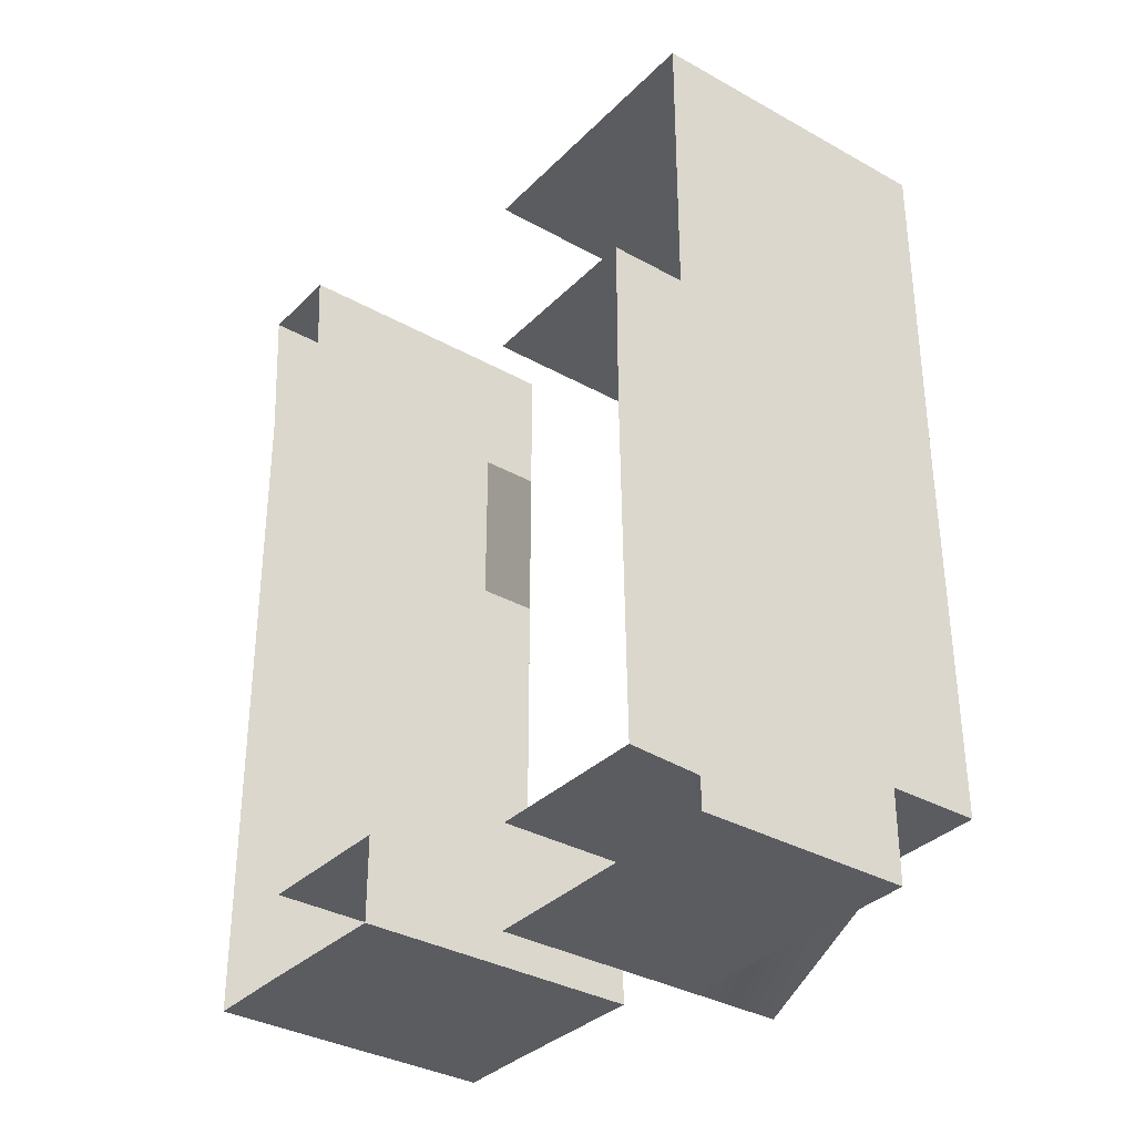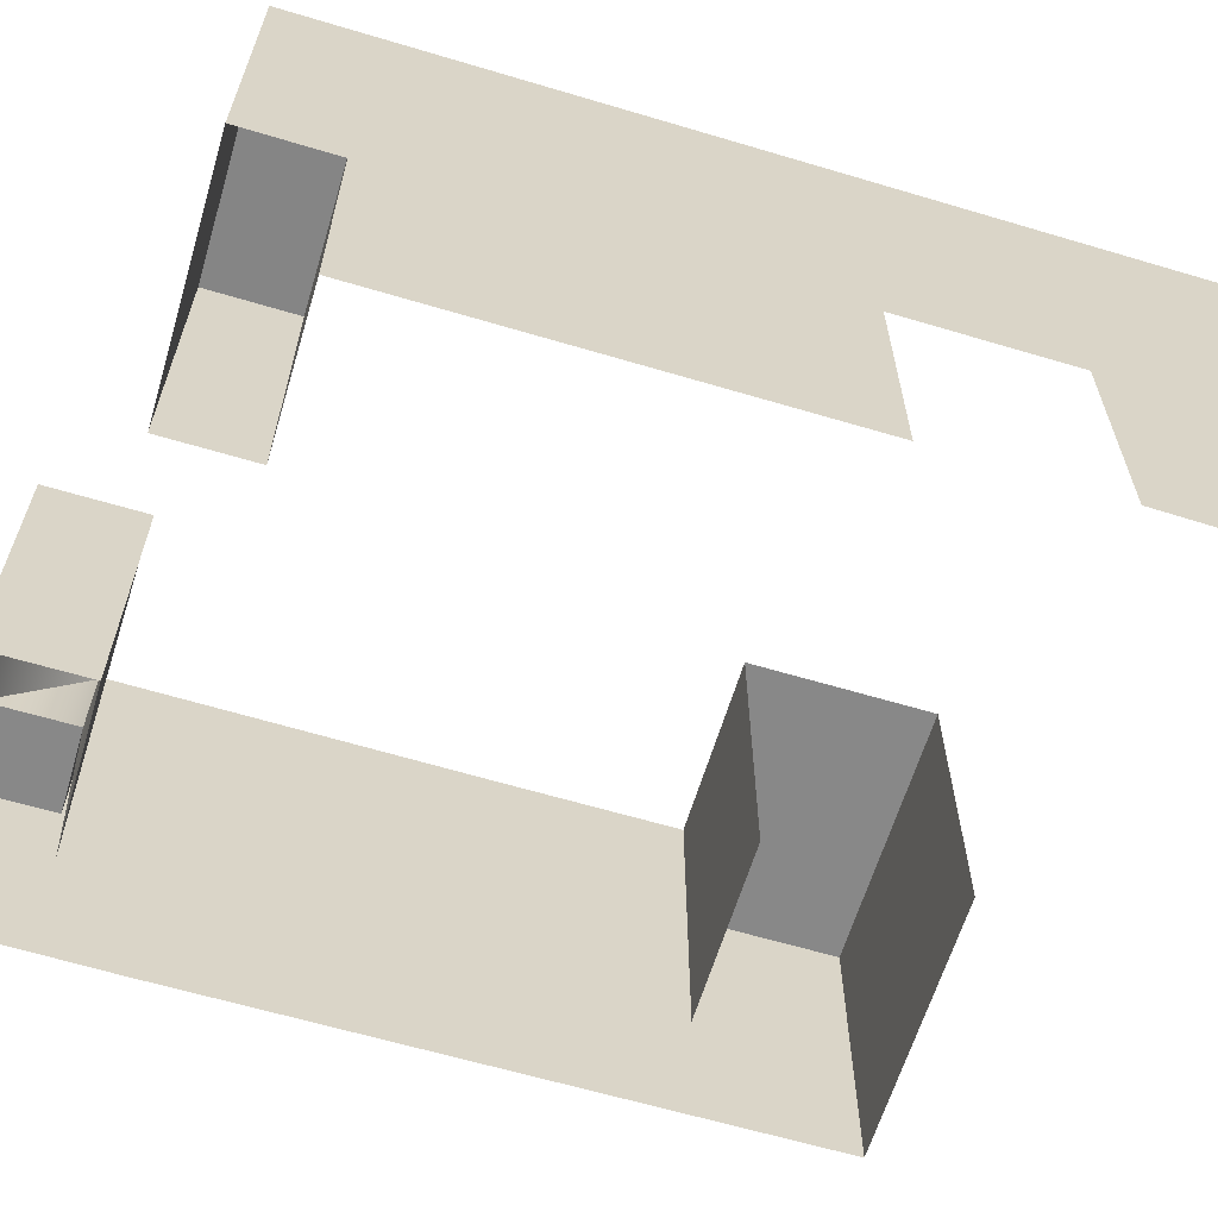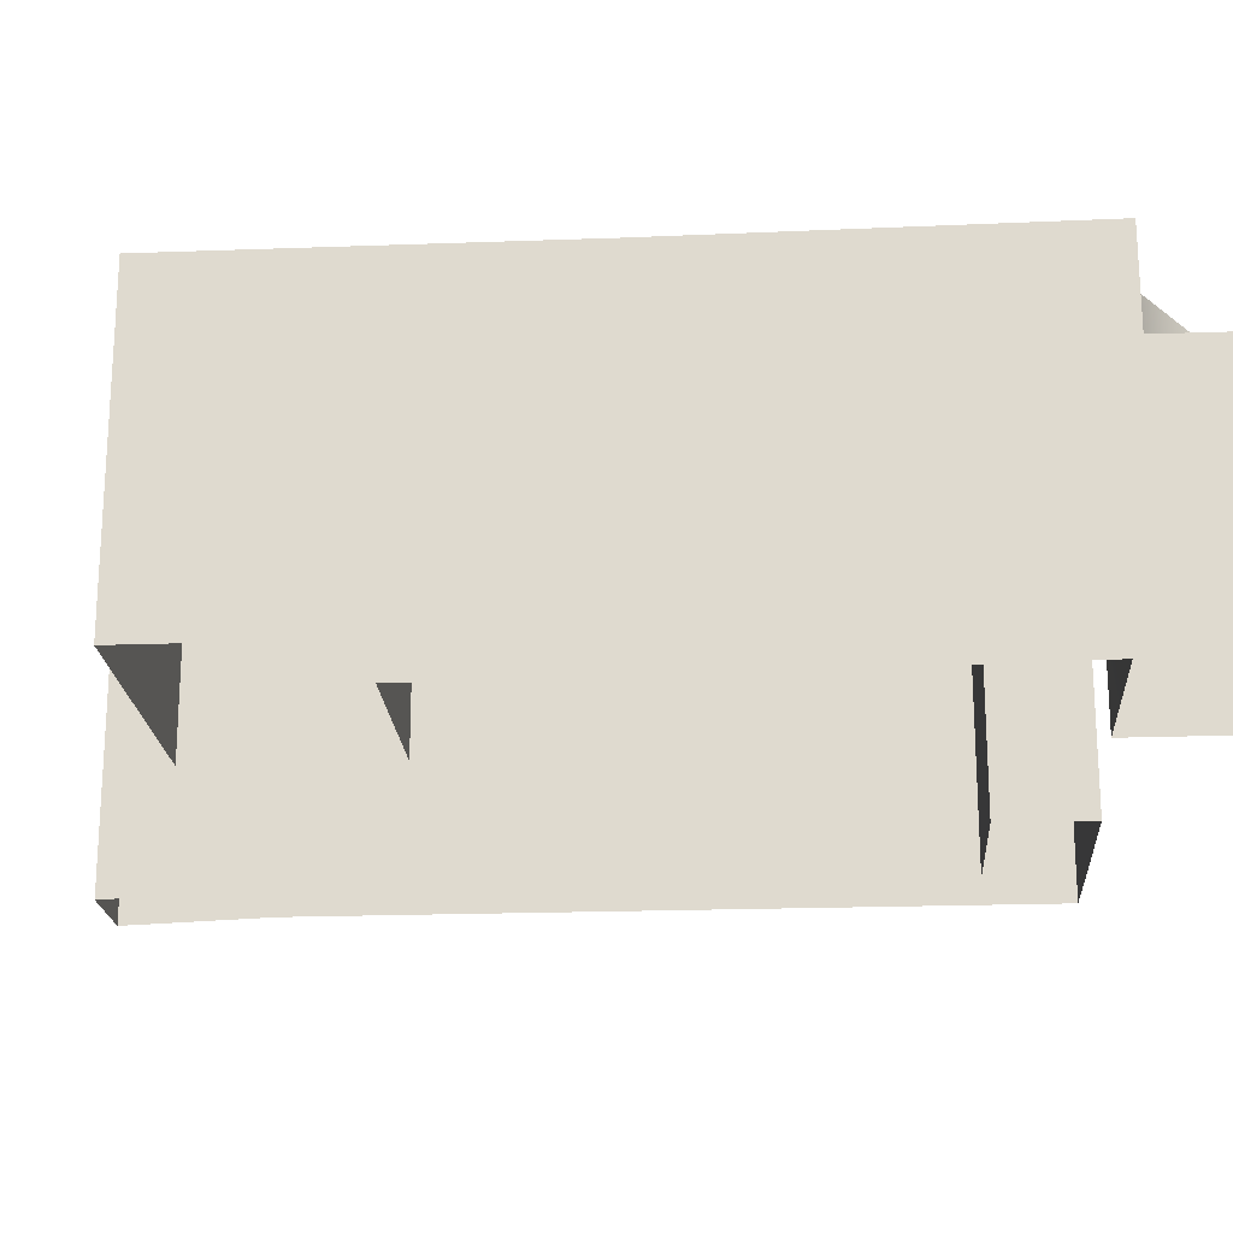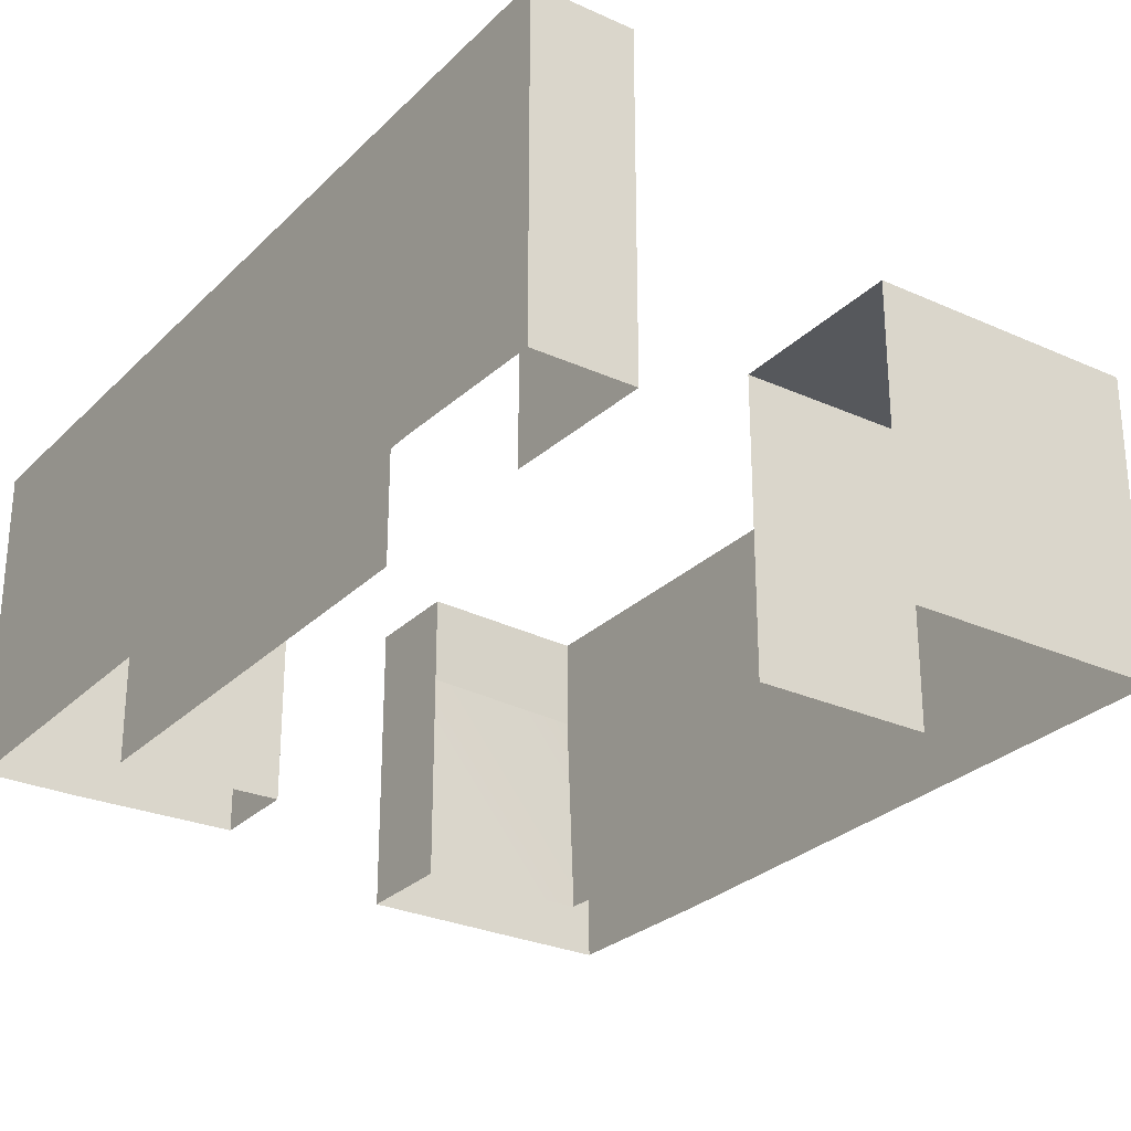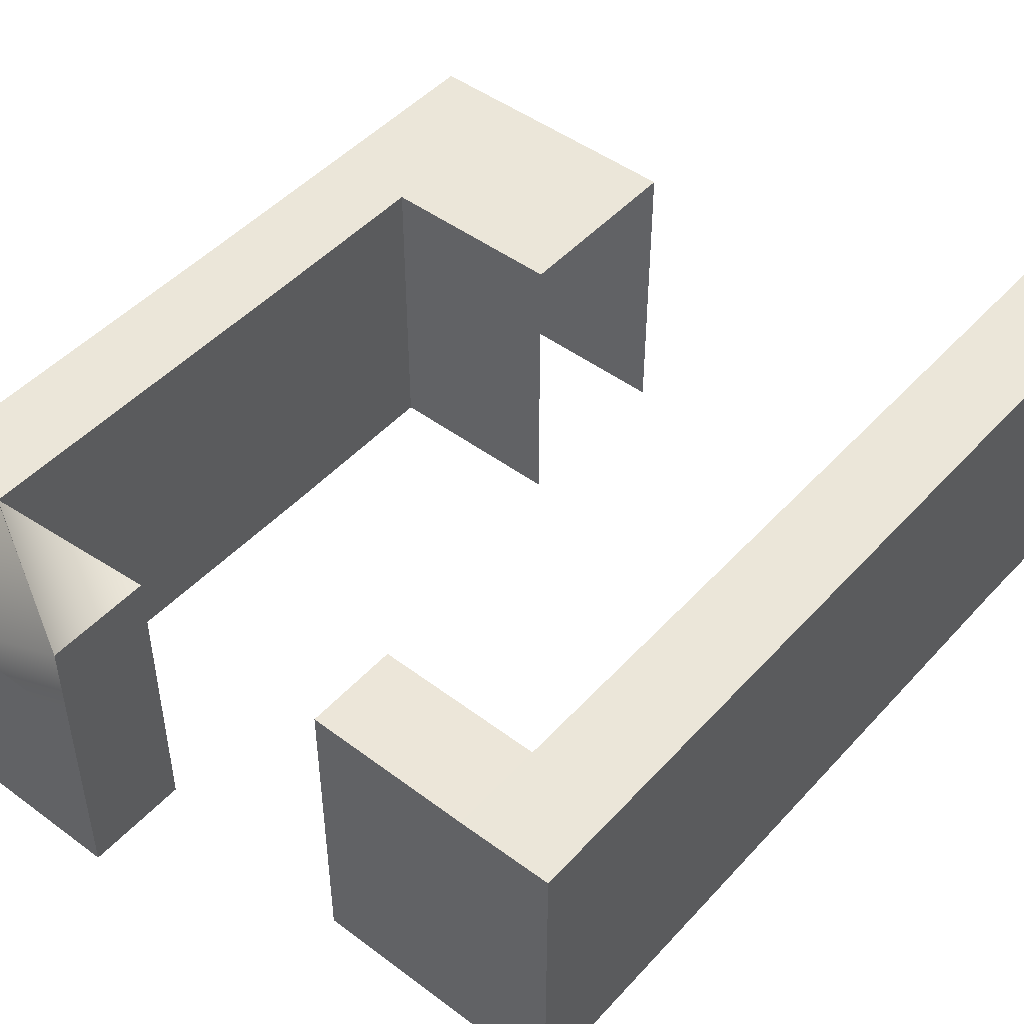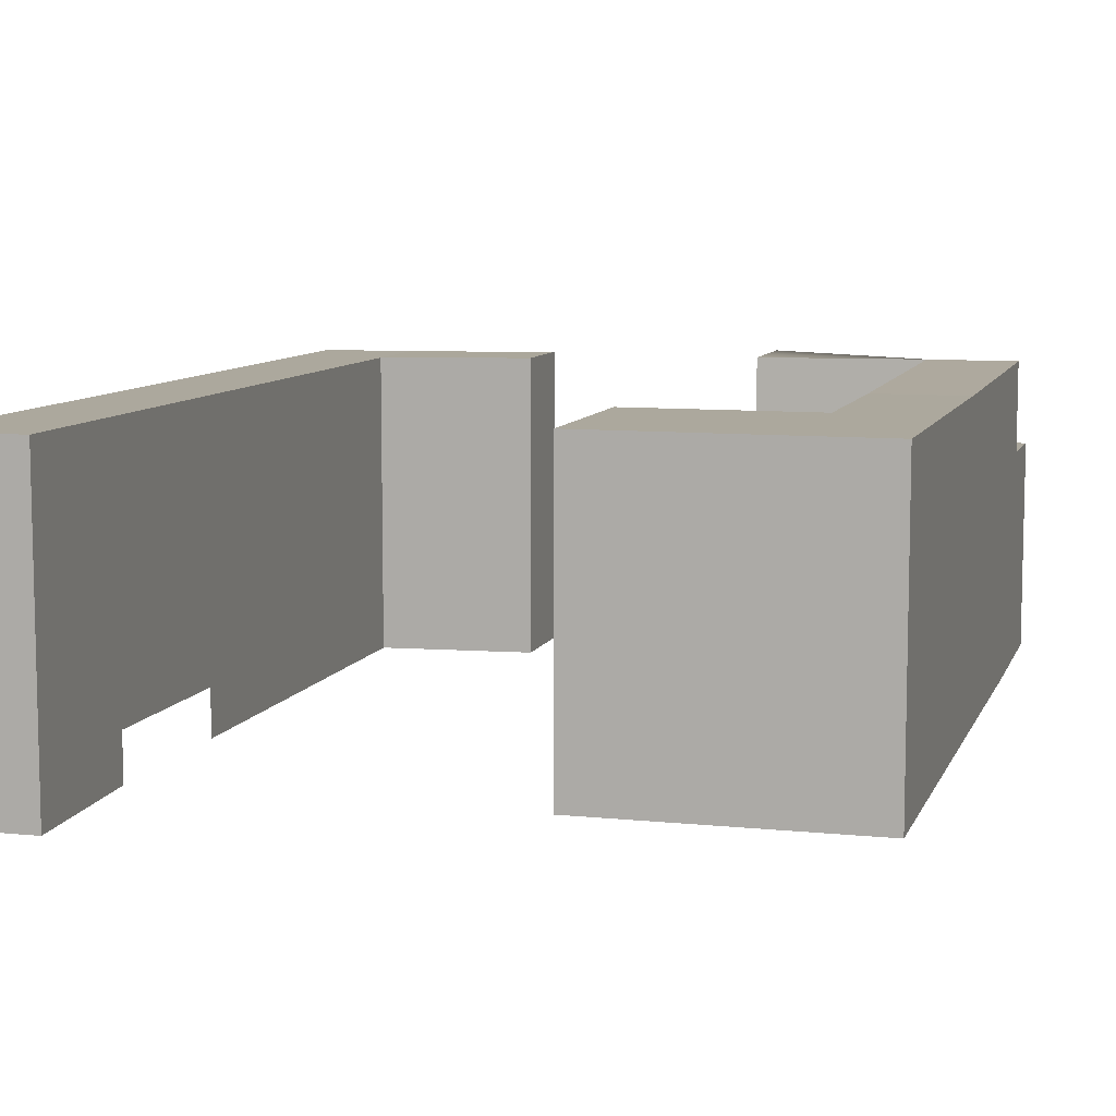
<metadata>
{"format":"obj","ext":"obj","renderer":"f3d","projection":"perspective","resolution":1024,"background":"white","views":[{"elev":-34.3,"azim":52.9,"up":"+Z"},{"elev":-62.8,"azim":-106.8,"up":"+Y"},{"elev":-20.6,"azim":93.8,"up":"+Y"},{"elev":-27.8,"azim":-34.6,"up":"+Y"},{"elev":47.6,"azim":-140.2,"up":"+Y"},{"elev":8.6,"azim":15.7,"up":"+Y"}]}
</metadata>
<code>
g pb_Mesh260916
v 4.578e-05 -4.625 0
v -2 -4.625 0
v 0 2 0
v -2 2 0
v -16 -4.625 0
v -16 -4.625 -4
v -16 2 0
v -16 2 -4
v -2 -4.562 -18
v 2.289e-05 -4.562 -18
v -2 0.0625 -18
v -2.289e-05 0.0625 -18
v 4.578e-05 -4.625 -4
v 4.578e-05 -4.625 0
v 0 2 -4
v 0 2 0
v 0 2 0
v -2 2 0
v 0 2 -4
v -2 2 -4
v 4.578e-05 -4.625 -14
v -2.289e-05 0.0625 -16
v 2.289e-05 -4.562 -18
v -2.289e-05 0.0625 -18
v -2.289e-05 0.0625 -16
v -2 0.0625 -16
v -2.289e-05 0.0625 -18
v -2 0.0625 -18
v -14 2 3.25
v -14 -4.75 3.25
v -16 2 3.25
v -16 -4.75 3.25
v -14 -4.625 -16
v -14 2 -16
v -16 -4.625 -16
v -16 2 -16
v -14 2 -4
v -14 2 0
v -16 2 -4
v -16 2 0
v -14 2 -14
v -16 2 -14
v -14 2 -16
v -16 2 -16
v -16 2 -14
v -16 -4.625 -14
v -16 2 -16
v -16 -4.625 -16
v -10.5 -4.562 -14
v -14 -4.625 -14
v -14 2 -14
v -10.5 2.062 -14
v -14 2 -16
v -10.5 2.062 -16
v -10.5 2.062 -14
v -14 2 -14
v -10.5 -4.562 -16
v -10.5 2.062 -16
v -2 -4.625 -4
v -2 -4.625 -8
v -2 2 -8
v -2 2 -4
v -2 -4.5 -15.75
v -2 0.0625 -16
v 0 2 -8
v 4.578e-05 -4.625 -8
v -2 2 -8
v 0 2 -8
v -2 2.062 -16
v -2.289e-05 2.062 -16
v 0 2 -8
v -2 2 -8
v -14 2 -8
v -14 -4.625 -4
v -14 2 -4
v -14 -4.625 -8
v -14 2 -14
v -14 -4.625 -14
v -16 2 -8
v -14 2 -8
v -16 -4.625 -4
v -16 -4.625 -8
v -16 2 -8
v -16 2 -4
v -6 2 -4
v -6 2 0
v -6 2 -4
v -2 -4.625 -4
v -2 2 -4
v -6 -4.625 -4
v -6 -4.625 0
v -6 2 0
v -2 0.0625 -18
v -2 0.0625 -16
v -2 2 -16
v -2 0.0625 -16
v -2 2.062 -16
v -2 2 -16
v -2 0.0625 -16
v -2.289e-05 0.0625 -16
v -2 2.062 -16
v -2.289e-05 2.062 -16
v -2.289e-05 2.062 -16
v -2 2.062 -16
v -10.5 -4.562 -16
v -10.5 2.062 -14
v -10.5 2.062 -16
v -10.5 -4.562 -14
v -5.75 0.07812 -15.75
v -5.75 -4.547 -18
v -5.75 0 -18
v -5.75 -4.547 -15.75
v -5.75 -4.547 -18
v -5.75 0 -18
v -2 1.969 -16
v -2 2.062 -16
v -5.75 2.047 -18
v -2 2.062 -16
v -5.75 2.047 -15.75
v -5.75 2.047 -18
v -2 0.0625 -16
v -2 -4.5 -15.75
v -5.75 0.07812 -15.75
v -5.75 -4.547 -15.75
v -2 0.0625 -18
v -2 0.0625 -16
v -2 1.969 -16
v -2 0.0625 -16
v -2 2.062 -16
v -2 1.969 -16
v -2 0.0625 -18
v -5.75 2.047 -18
v -2 1.969 -16
v -2 0.0625 -16
v -5.75 0.07812 -15.75
v -2 2.062 -16
v -5.75 2.047 -15.75
v -5.75 2.047 -15.75
v -5.75 2.047 -18
v -14 2 0
v -14 -4.625 0
v -14 2 3.25
v -14 -4.75 3.25
v -16 2 3.25
v -14 2 3.25
v -16 -4.625 0
v -16 2 0
v -16 -4.75 3.25
v -16 2 3.25
g pb_Mesh260916_0
f 3 2 1
f 3 4 2
f 7 6 5
f 7 8 6
f 11 10 9
f 11 12 10
f 15 14 13
f 15 16 14
f 19 18 17
f 19 20 18
f 23 22 21
f 23 24 22
f 27 26 25
f 27 28 26
f 31 30 29
f 31 32 30
f 35 34 33
f 35 36 34
f 39 38 37
f 39 40 38
f 43 42 41
f 43 44 42
f 47 46 45
f 47 48 46
f 51 50 49
f 51 49 52
f 55 54 53
f 55 53 56
f 58 57 34
f 57 33 34
f 61 60 59
f 61 59 62
f 64 63 60
f 64 60 61
f 15 13 65
f 13 66 65
f 65 66 22
f 66 21 22
f 19 68 67
f 19 67 20
f 71 70 69
f 71 69 72
f 75 74 73
f 74 76 73
f 73 76 77
f 76 78 77
f 37 80 79
f 37 79 39
f 80 41 42
f 80 42 79
f 83 82 81
f 83 81 84
f 45 46 82
f 45 82 83
f 85 18 20
f 85 86 18
f 89 88 87
f 88 90 87
f 2 4 91
f 4 92 91
f 95 94 93
f 98 97 96
f 101 100 99
f 101 102 100
f 103 65 22
f 61 104 64
f 107 106 105
f 106 108 105
f 111 110 109
f 110 112 109
f 113 11 9
f 113 114 11
f 117 116 115
f 120 119 118
f 123 122 121
f 123 124 122
f 127 126 125
f 130 129 128
f 132 131 114
f 132 133 131
f 136 135 134
f 136 137 135
f 138 111 109
f 138 139 111
f 142 141 140
f 142 143 141
f 144 38 40
f 144 145 38
f 148 147 146
f 148 149 147
g pb_Mesh260916_1

</code>
